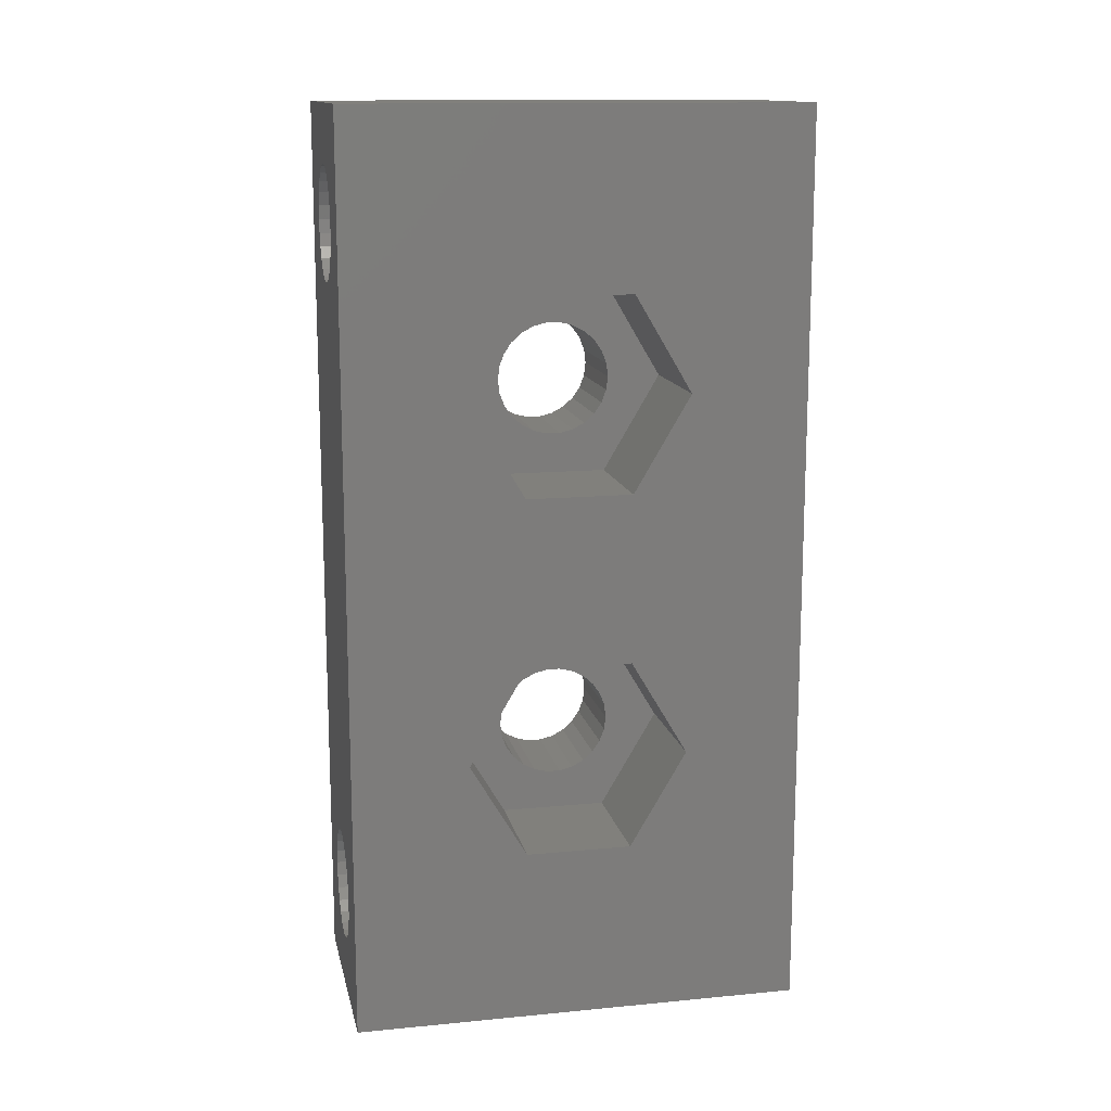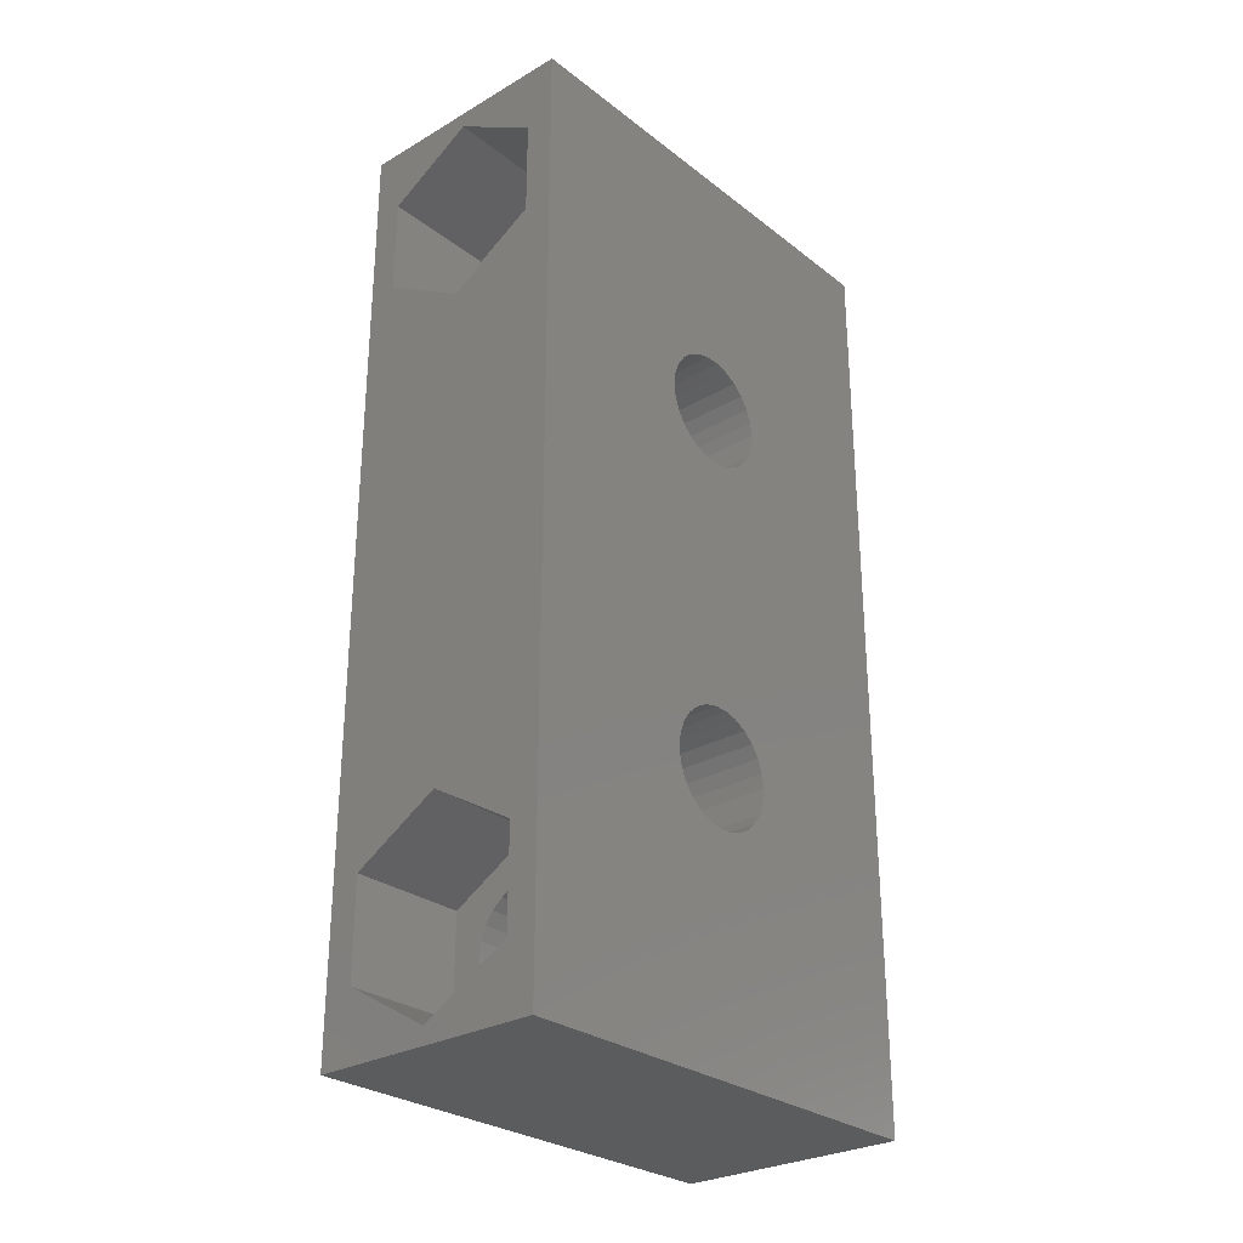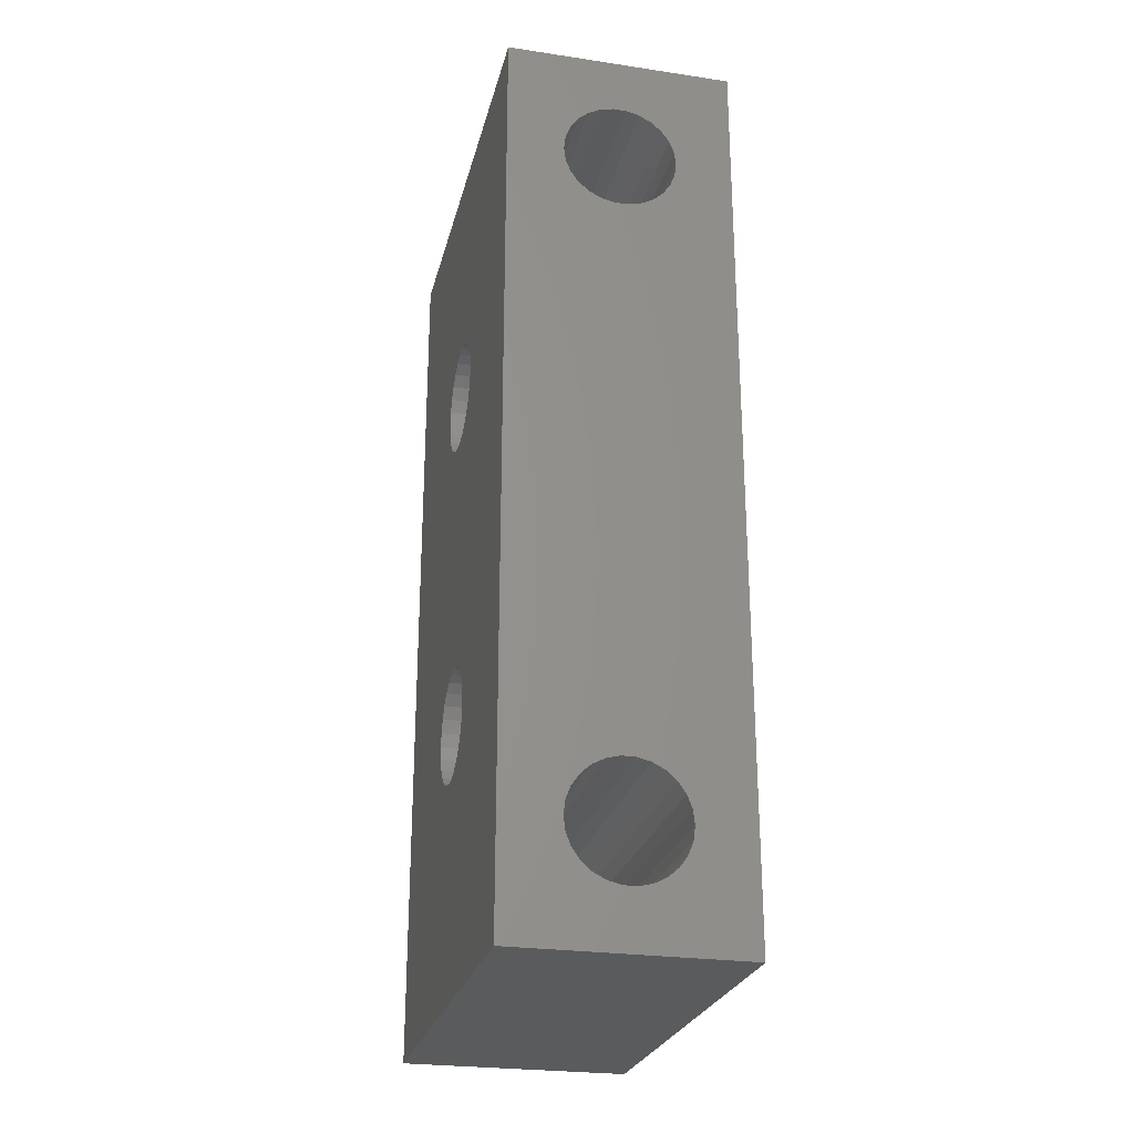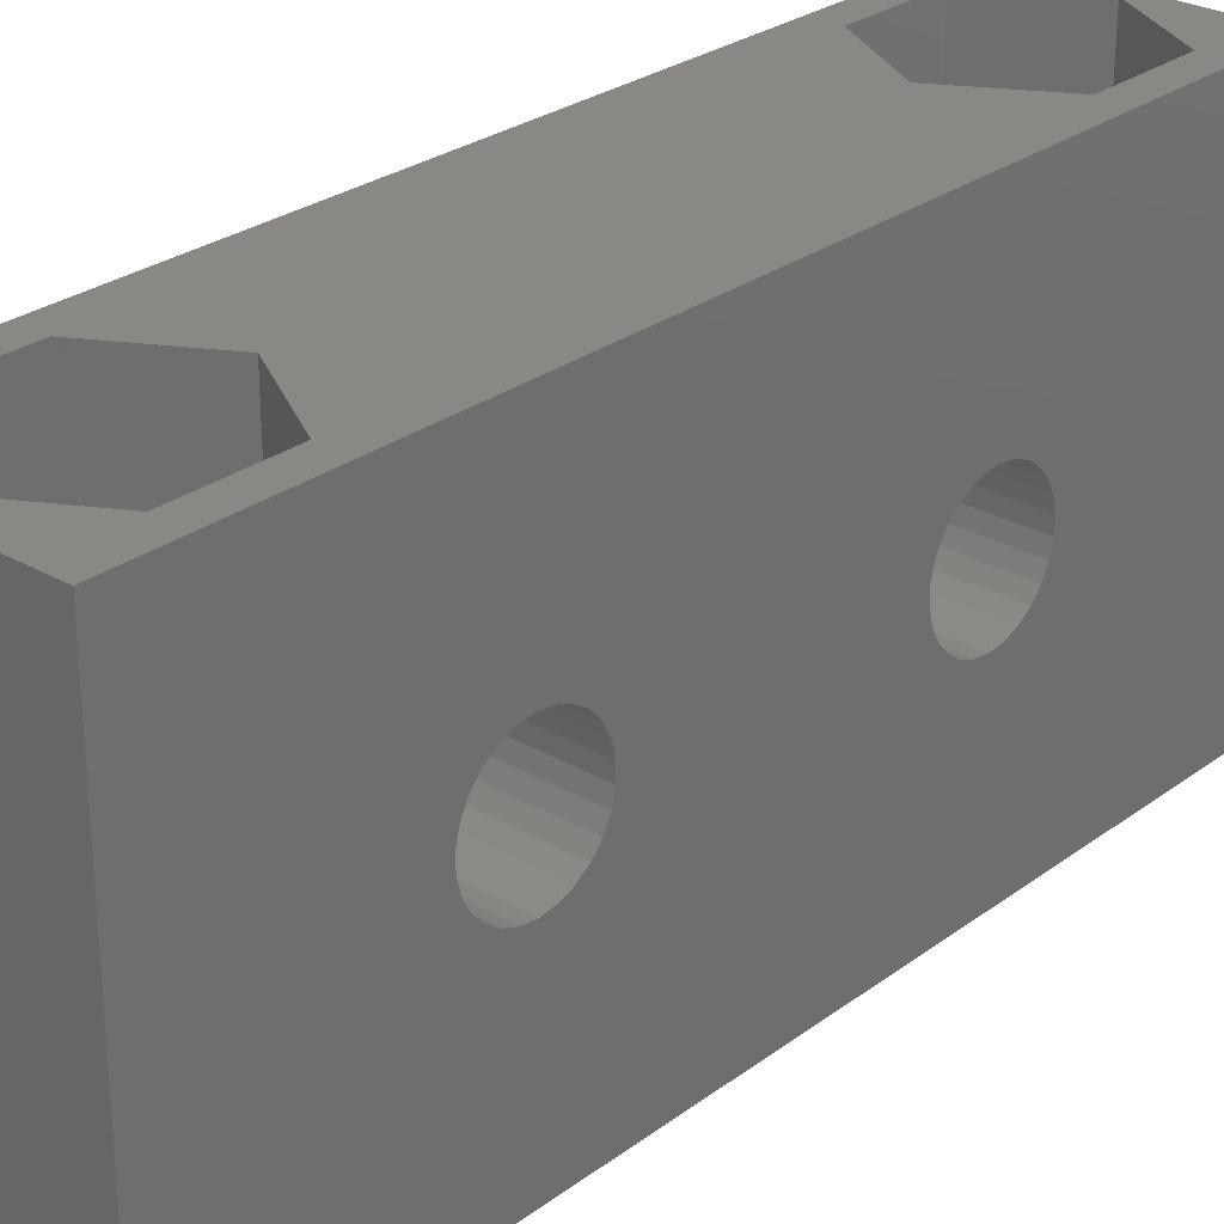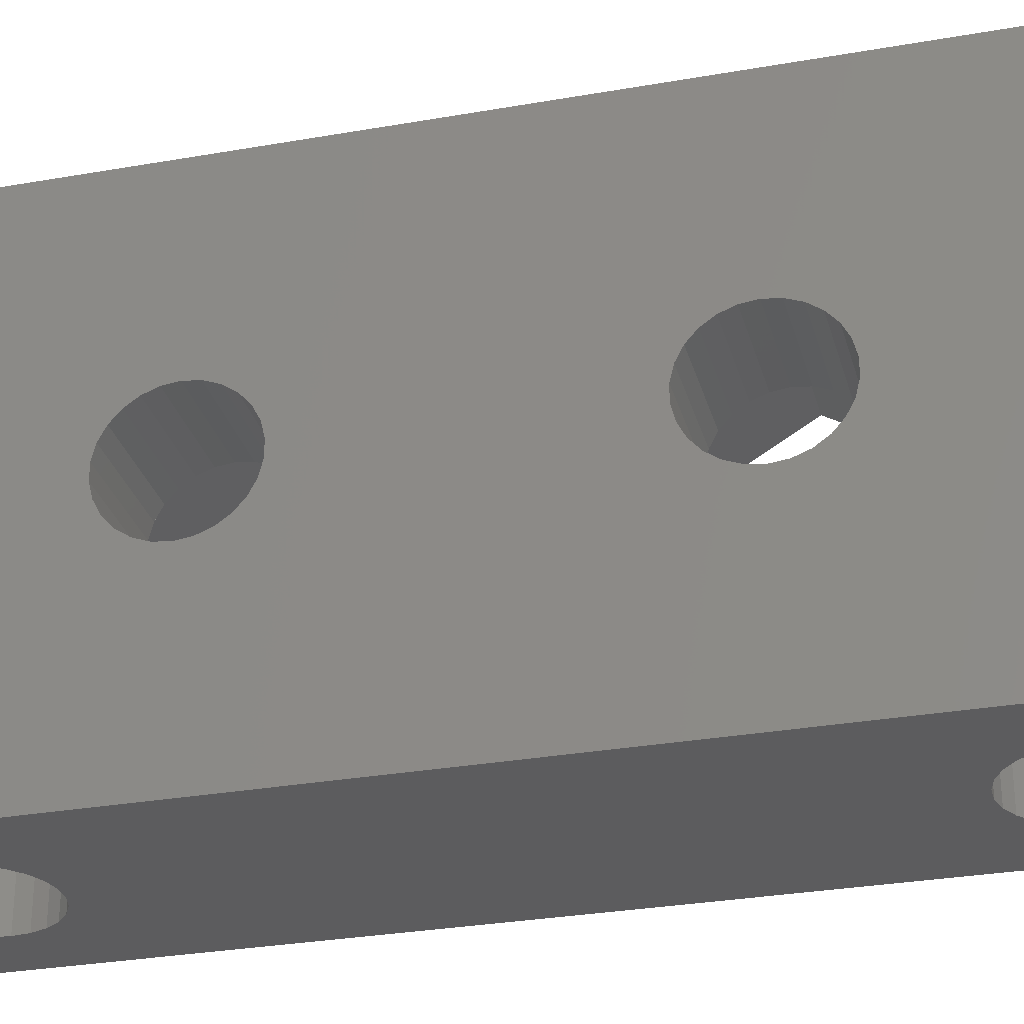
<metadata>
{"format":"stl","ext":"stl","renderer":"f3d","projection":"perspective","resolution":1024,"background":"white","views":[{"elev":13.8,"azim":78.0,"up":"+Z"},{"elev":-28.3,"azim":-138.9,"up":"+Z"},{"elev":-25.8,"azim":-13.3,"up":"+Z"},{"elev":27.4,"azim":-138.5,"up":"+Y"},{"elev":-29.7,"azim":-75.4,"up":"+Y"}]}
</metadata>
<code>
# stl→obj: 264 verts, 540 faces
v -5 0.3013 -10.48
v -0.5 0.8865 -10.34
v -5 0.8865 -10.34
v -0.5 1.42 -10.06
v -5 1.42 -10.06
v -0.5 1.871 -9.658
v -5 1.871 -9.658
v -0.5 2.214 -9.162
v -5 2.214 -9.162
v -0.5 2.427 -8.598
v -5 2.427 -8.598
v -0.5 2.5 -8
v -5 2.5 -8
v -0.5 0.3013 -10.48
v -5 -0.3013 -10.48
v -0.5 -0.3013 -10.48
v -5 -0.8865 -10.34
v -0.5 -0.8865 -10.34
v -5 -1.42 -10.06
v -0.5 -1.42 -10.06
v -5 -1.871 -9.658
v -0.5 -1.871 -9.658
v -5 -2.214 -9.162
v -0.5 -2.214 -9.162
v -5 -2.427 -8.598
v -0.5 -2.427 -8.598
v -5 -2.5 -8
v -0.5 -2.5 -8
v -5 -0.3013 -5.518
v -0.5 -0.8865 -5.662
v -5 -0.8865 -5.662
v -0.5 -1.42 -5.943
v -5 -1.42 -5.943
v -0.5 -1.871 -6.342
v -5 -1.871 -6.342
v -0.5 -2.214 -6.838
v -5 -2.214 -6.838
v -0.5 -2.427 -7.402
v -5 -2.427 -7.402
v -0.5 -0.3013 -5.518
v -5 0.3013 -5.518
v -0.5 0.3013 -5.518
v -5 0.8865 -5.662
v -0.5 0.8865 -5.662
v -5 1.42 -5.943
v -0.5 1.42 -5.943
v -5 1.871 -6.342
v -0.5 1.871 -6.342
v -5 2.214 -6.838
v -0.5 2.214 -6.838
v -5 2.427 -7.402
v -0.5 2.427 -7.402
v 5 10 20
v 5 2.337 12.25
v 5 4.85 8
v 5 -2.337 3.75
v 5 -4.85 -8
v 5 -2.337 -3.75
v 5 -10 20
v 5 -10 -20
v 5 -4.85 8
v 5 -2.337 12.25
v 5 10 -20
v 5 2.337 3.75
v 5 4.85 -8
v 5 2.337 -12.25
v 5 -2.337 -12.25
v 5 2.337 -3.75
v -0.5 -4.85 -8
v -0.5 -2.337 -3.75
v -0.5 2.337 -3.75
v -0.5 -2.337 -12.25
v -0.5 2.337 -12.25
v -0.5 4.85 -8
v -5 0.3013 5.518
v -0.5 0.8865 5.662
v -5 0.8865 5.662
v -0.5 1.42 5.943
v -5 1.42 5.943
v -0.5 1.871 6.342
v -5 1.871 6.342
v -0.5 2.214 6.838
v -5 2.214 6.838
v -0.5 2.427 7.402
v -5 2.427 7.402
v -0.5 2.5 8
v -5 2.5 8
v -0.5 0.3013 5.518
v -5 -0.3013 5.518
v -0.5 -0.3013 5.518
v -5 -0.8865 5.662
v -0.5 -0.8865 5.662
v -5 -1.42 5.943
v -0.5 -1.42 5.943
v -5 -1.871 6.342
v -0.5 -1.871 6.342
v -5 -2.214 6.838
v -0.5 -2.214 6.838
v -5 -2.427 7.402
v -0.5 -2.427 7.402
v -5 -2.5 8
v -0.5 -2.5 8
v -5 -0.3013 10.48
v -0.5 -0.8865 10.34
v -5 -0.8865 10.34
v -0.5 -1.42 10.06
v -5 -1.42 10.06
v -0.5 -1.871 9.658
v -5 -1.871 9.658
v -0.5 -2.214 9.162
v -5 -2.214 9.162
v -0.5 -2.427 8.598
v -5 -2.427 8.598
v -0.5 -0.3013 10.48
v -5 0.3013 10.48
v -0.5 0.3013 10.48
v -5 0.8865 10.34
v -0.5 0.8865 10.34
v -5 1.42 10.06
v -0.5 1.42 10.06
v -5 1.871 9.658
v -0.5 1.871 9.658
v -5 2.214 9.162
v -0.5 2.214 9.162
v -5 2.427 8.598
v -0.5 2.427 8.598
v -0.5 -2.337 12.25
v -0.5 -4.85 8
v -0.5 2.337 12.25
v -0.5 -2.337 3.75
v -0.5 2.337 3.75
v -0.5 4.85 8
v -0.3013 5 -12.52
v -0.8865 -10 -12.66
v -0.8865 5 -12.66
v -1.42 -10 -12.94
v -1.42 5 -12.94
v -1.871 -10 -13.34
v -1.871 5 -13.34
v -2.214 -10 -13.84
v -2.214 5 -13.84
v -2.427 -10 -14.4
v -2.427 5 -14.4
v -2.5 -10 -15
v -2.5 5 -15
v -0.3013 -10 -12.52
v 0.3013 5 -12.52
v 0.3013 -10 -12.52
v 0.8865 5 -12.66
v 0.8865 -10 -12.66
v 1.42 5 -12.94
v 1.42 -10 -12.94
v 1.871 5 -13.34
v 1.871 -10 -13.34
v 2.214 5 -13.84
v 2.214 -10 -13.84
v 2.427 5 -14.4
v 2.427 -10 -14.4
v 2.5 5 -15
v 2.5 -10 -15
v 0.3013 5 -17.48
v 0.8865 -10 -17.34
v 0.8865 5 -17.34
v 1.42 -10 -17.06
v 1.42 5 -17.06
v 1.871 -10 -16.66
v 1.871 5 -16.66
v 2.214 -10 -16.16
v 2.214 5 -16.16
v 2.427 -10 -15.6
v 2.427 5 -15.6
v 0.3013 -10 -17.48
v -0.3013 5 -17.48
v -0.3013 -10 -17.48
v -0.8865 5 -17.34
v -0.8865 -10 -17.34
v -1.42 5 -17.06
v -1.42 -10 -17.06
v -1.871 5 -16.66
v -1.871 -10 -16.66
v -2.214 5 -16.16
v -2.214 -10 -16.16
v -2.427 5 -15.6
v -2.427 -10 -15.6
v -2.22e-16 10 -19.3
v 3.75 10 -17.1
v 3.75 10 -12.9
v 3.75 10 12.9
v 3.75 10 17.1
v -2.22e-16 10 19.3
v -5 10 20
v -5 10 -20
v -3.75 10 -12.9
v -3.75 10 -17.1
v -3.75 10 17.1
v -3.75 10 12.9
v 2.22e-16 10 -10.7
v 2.22e-16 10 10.7
v -2.22e-16 5 -10.7
v -3.75 5 -12.9
v -3.75 5 -17.1
v 2.22e-16 5 -19.3
v 3.75 5 -17.1
v 3.75 5 -12.9
v -0.3013 -10 12.52
v -0.8865 5 12.66
v -0.8865 -10 12.66
v -1.42 5 12.94
v -1.42 -10 12.94
v -1.871 5 13.34
v -1.871 -10 13.34
v -2.214 5 13.84
v -2.214 -10 13.84
v -2.427 5 14.4
v -2.427 -10 14.4
v -2.5 5 15
v -2.5 -10 15
v -0.3013 5 12.52
v 0.3013 -10 12.52
v 0.3013 5 12.52
v 0.8865 -10 12.66
v 0.8865 5 12.66
v 1.42 -10 12.94
v 1.42 5 12.94
v 1.871 -10 13.34
v 1.871 5 13.34
v 2.214 -10 13.84
v 2.214 5 13.84
v 2.427 -10 14.4
v 2.427 5 14.4
v 2.5 -10 15
v 2.5 5 15
v 0.3013 -10 17.48
v 0.8865 5 17.34
v 0.8865 -10 17.34
v 1.42 5 17.06
v 1.42 -10 17.06
v 1.871 5 16.66
v 1.871 -10 16.66
v 2.214 5 16.16
v 2.214 -10 16.16
v 2.427 5 15.6
v 2.427 -10 15.6
v 0.3013 5 17.48
v -0.3013 -10 17.48
v -0.3013 5 17.48
v -0.8865 -10 17.34
v -0.8865 5 17.34
v -1.42 -10 17.06
v -1.42 5 17.06
v -1.871 -10 16.66
v -1.871 5 16.66
v -2.214 -10 16.16
v -2.214 5 16.16
v -2.427 -10 15.6
v -2.427 5 15.6
v 2.22e-16 5 19.3
v -3.75 5 17.1
v -3.75 5 12.9
v -2.22e-16 5 10.7
v 3.75 5 12.9
v 3.75 5 17.1
v -5 -10 -20
v -5 -10 20
f 1 2 3
f 3 2 4
f 3 4 5
f 5 4 6
f 5 6 7
f 7 6 8
f 7 8 9
f 9 8 10
f 9 10 11
f 11 10 12
f 11 12 13
f 2 1 14
f 14 1 15
f 14 15 16
f 16 15 17
f 16 17 18
f 18 17 19
f 18 19 20
f 20 19 21
f 20 21 22
f 22 21 23
f 22 23 24
f 24 23 25
f 24 25 26
f 26 25 27
f 26 27 28
f 29 30 31
f 31 30 32
f 31 32 33
f 33 32 34
f 33 34 35
f 35 34 36
f 35 36 37
f 37 36 38
f 37 38 39
f 39 38 28
f 39 28 27
f 30 29 40
f 40 29 41
f 40 41 42
f 42 41 43
f 42 43 44
f 44 43 45
f 44 45 46
f 46 45 47
f 46 47 48
f 48 47 49
f 48 49 50
f 50 49 51
f 50 51 52
f 52 51 13
f 52 13 12
f 53 54 55
f 56 57 58
f 59 60 61
f 59 61 62
f 59 62 54
f 59 54 53
f 63 53 55
f 63 55 64
f 63 64 65
f 63 65 66
f 63 66 67
f 63 67 60
f 60 67 57
f 60 57 56
f 60 56 61
f 56 58 64
f 64 58 68
f 64 68 65
f 69 28 38
f 69 38 36
f 69 36 34
f 69 34 32
f 70 69 32
f 70 32 30
f 70 30 40
f 70 40 42
f 70 42 71
f 72 73 14
f 72 14 16
f 72 16 18
f 72 18 20
f 72 20 22
f 72 22 24
f 72 24 26
f 72 26 28
f 72 28 69
f 74 46 48
f 74 48 50
f 74 50 52
f 74 52 12
f 74 12 10
f 74 10 73
f 71 42 44
f 71 44 46
f 71 46 74
f 73 10 8
f 73 8 6
f 73 6 4
f 73 4 2
f 73 2 14
f 67 66 72
f 72 66 73
f 66 65 73
f 73 65 74
f 68 71 65
f 65 71 74
f 58 70 68
f 68 70 71
f 58 57 70
f 70 57 69
f 67 72 57
f 57 72 69
f 75 76 77
f 77 76 78
f 77 78 79
f 79 78 80
f 79 80 81
f 81 80 82
f 81 82 83
f 83 82 84
f 83 84 85
f 85 84 86
f 85 86 87
f 76 75 88
f 88 75 89
f 88 89 90
f 90 89 91
f 90 91 92
f 92 91 93
f 92 93 94
f 94 93 95
f 94 95 96
f 96 95 97
f 96 97 98
f 98 97 99
f 98 99 100
f 100 99 101
f 100 101 102
f 103 104 105
f 105 104 106
f 105 106 107
f 107 106 108
f 107 108 109
f 109 108 110
f 109 110 111
f 111 110 112
f 111 112 113
f 113 112 102
f 113 102 101
f 104 103 114
f 114 103 115
f 114 115 116
f 116 115 117
f 116 117 118
f 118 117 119
f 118 119 120
f 120 119 121
f 120 121 122
f 122 121 123
f 122 123 124
f 124 123 125
f 124 125 126
f 126 125 87
f 126 87 86
f 127 128 106
f 127 106 104
f 127 104 114
f 127 114 116
f 127 116 129
f 128 130 100
f 128 100 102
f 128 102 112
f 128 112 110
f 128 110 108
f 128 108 106
f 130 131 88
f 130 88 90
f 130 90 92
f 130 92 94
f 130 94 96
f 130 96 98
f 130 98 100
f 132 120 122
f 132 122 124
f 132 124 126
f 132 126 86
f 132 86 84
f 132 84 131
f 129 116 118
f 129 118 120
f 129 120 132
f 131 84 82
f 131 82 80
f 131 80 78
f 131 78 76
f 131 76 88
f 62 127 54
f 54 127 129
f 54 129 55
f 55 129 132
f 64 55 131
f 131 55 132
f 56 64 130
f 130 64 131
f 56 130 61
f 61 130 128
f 62 61 127
f 127 61 128
f 133 134 135
f 135 134 136
f 135 136 137
f 137 136 138
f 137 138 139
f 139 138 140
f 139 140 141
f 141 140 142
f 141 142 143
f 143 142 144
f 143 144 145
f 134 133 146
f 146 133 147
f 146 147 148
f 148 147 149
f 148 149 150
f 150 149 151
f 150 151 152
f 152 151 153
f 152 153 154
f 154 153 155
f 154 155 156
f 156 155 157
f 156 157 158
f 158 157 159
f 158 159 160
f 161 162 163
f 163 162 164
f 163 164 165
f 165 164 166
f 165 166 167
f 167 166 168
f 167 168 169
f 169 168 170
f 169 170 171
f 171 170 160
f 171 160 159
f 162 161 172
f 172 161 173
f 172 173 174
f 174 173 175
f 174 175 176
f 176 175 177
f 176 177 178
f 178 177 179
f 178 179 180
f 180 179 181
f 180 181 182
f 182 181 183
f 182 183 184
f 184 183 145
f 184 145 144
f 185 186 63
f 53 63 186
f 53 186 187
f 53 187 188
f 53 188 189
f 53 189 190
f 53 190 191
f 192 191 193
f 192 193 194
f 192 194 185
f 192 185 63
f 191 190 195
f 191 195 196
f 191 196 193
f 193 196 197
f 197 196 198
f 197 198 187
f 187 198 188
f 199 147 133
f 200 199 133
f 200 133 135
f 200 135 137
f 200 137 139
f 200 139 141
f 200 141 201
f 202 201 177
f 202 177 175
f 202 175 173
f 202 173 161
f 202 161 163
f 202 163 165
f 202 165 203
f 203 165 167
f 203 167 169
f 203 169 171
f 203 171 159
f 203 159 157
f 203 157 155
f 204 203 155
f 204 155 153
f 204 153 151
f 204 151 149
f 204 149 147
f 204 147 199
f 201 141 143
f 201 143 145
f 201 145 183
f 201 183 181
f 201 181 179
f 201 179 177
f 186 185 203
f 203 185 202
f 194 201 185
f 185 201 202
f 200 201 193
f 193 201 194
f 193 197 200
f 200 197 199
f 187 204 197
f 197 204 199
f 204 187 203
f 203 187 186
f 205 206 207
f 207 206 208
f 207 208 209
f 209 208 210
f 209 210 211
f 211 210 212
f 211 212 213
f 213 212 214
f 213 214 215
f 215 214 216
f 215 216 217
f 206 205 218
f 218 205 219
f 218 219 220
f 220 219 221
f 220 221 222
f 222 221 223
f 222 223 224
f 224 223 225
f 224 225 226
f 226 225 227
f 226 227 228
f 228 227 229
f 228 229 230
f 230 229 231
f 230 231 232
f 233 234 235
f 235 234 236
f 235 236 237
f 237 236 238
f 237 238 239
f 239 238 240
f 239 240 241
f 241 240 242
f 241 242 243
f 243 242 232
f 243 232 231
f 234 233 244
f 244 233 245
f 244 245 246
f 246 245 247
f 246 247 248
f 248 247 249
f 248 249 250
f 250 249 251
f 250 251 252
f 252 251 253
f 252 253 254
f 254 253 255
f 254 255 256
f 256 255 217
f 256 217 216
f 257 244 246
f 258 257 246
f 258 246 248
f 258 248 250
f 258 250 252
f 258 252 254
f 258 254 259
f 260 259 208
f 260 208 206
f 260 206 218
f 260 218 220
f 260 220 222
f 260 222 224
f 260 224 261
f 261 224 226
f 261 226 228
f 261 228 230
f 261 230 232
f 261 232 242
f 261 242 240
f 262 261 240
f 262 240 238
f 262 238 236
f 262 236 234
f 262 234 244
f 262 244 257
f 259 254 256
f 259 256 216
f 259 216 214
f 259 214 212
f 259 212 210
f 259 210 208
f 189 262 190
f 190 262 257
f 195 190 258
f 258 190 257
f 258 259 195
f 195 259 196
f 196 259 198
f 198 259 260
f 188 198 261
f 261 198 260
f 262 189 261
f 261 189 188
f 263 162 172
f 263 172 174
f 263 174 176
f 263 176 178
f 263 178 180
f 263 180 182
f 263 182 184
f 263 184 144
f 263 144 264
f 60 59 160
f 60 160 170
f 60 170 168
f 60 168 166
f 60 166 164
f 60 164 162
f 60 162 263
f 146 148 219
f 146 219 205
f 146 205 207
f 146 207 209
f 146 209 211
f 146 211 213
f 146 213 264
f 148 59 227
f 148 227 225
f 148 225 223
f 148 223 221
f 148 221 219
f 59 148 150
f 59 150 152
f 59 152 154
f 59 154 156
f 59 156 158
f 59 158 160
f 264 213 215
f 264 215 217
f 264 217 255
f 264 255 253
f 264 253 251
f 264 251 249
f 264 249 247
f 264 247 245
f 264 245 233
f 264 233 59
f 264 144 142
f 264 142 140
f 264 140 138
f 264 138 136
f 264 136 134
f 264 134 146
f 59 233 235
f 59 235 237
f 59 237 239
f 59 239 241
f 59 241 243
f 59 243 231
f 59 231 229
f 59 229 227
f 89 75 41
f 89 41 29
f 89 29 31
f 89 31 33
f 89 33 35
f 89 35 37
f 89 37 263
f 75 192 49
f 75 49 47
f 75 47 45
f 75 45 43
f 75 43 41
f 263 264 113
f 263 113 101
f 263 101 99
f 263 99 97
f 263 97 95
f 263 95 93
f 263 93 91
f 263 91 89
f 264 191 115
f 264 115 103
f 264 103 105
f 264 105 107
f 264 107 109
f 264 109 111
f 264 111 113
f 263 37 39
f 263 39 27
f 263 27 25
f 263 25 23
f 263 23 21
f 263 21 19
f 263 19 17
f 263 17 15
f 263 15 1
f 263 1 192
f 192 1 3
f 192 3 5
f 192 5 7
f 192 7 9
f 192 9 11
f 192 11 13
f 192 13 51
f 192 51 49
f 192 75 77
f 192 77 79
f 192 79 81
f 192 81 83
f 192 83 85
f 192 85 87
f 192 87 125
f 191 192 125
f 191 125 123
f 191 123 121
f 191 121 119
f 191 119 117
f 191 117 115
f 59 53 264
f 264 53 191
f 63 60 192
f 192 60 263

</code>
